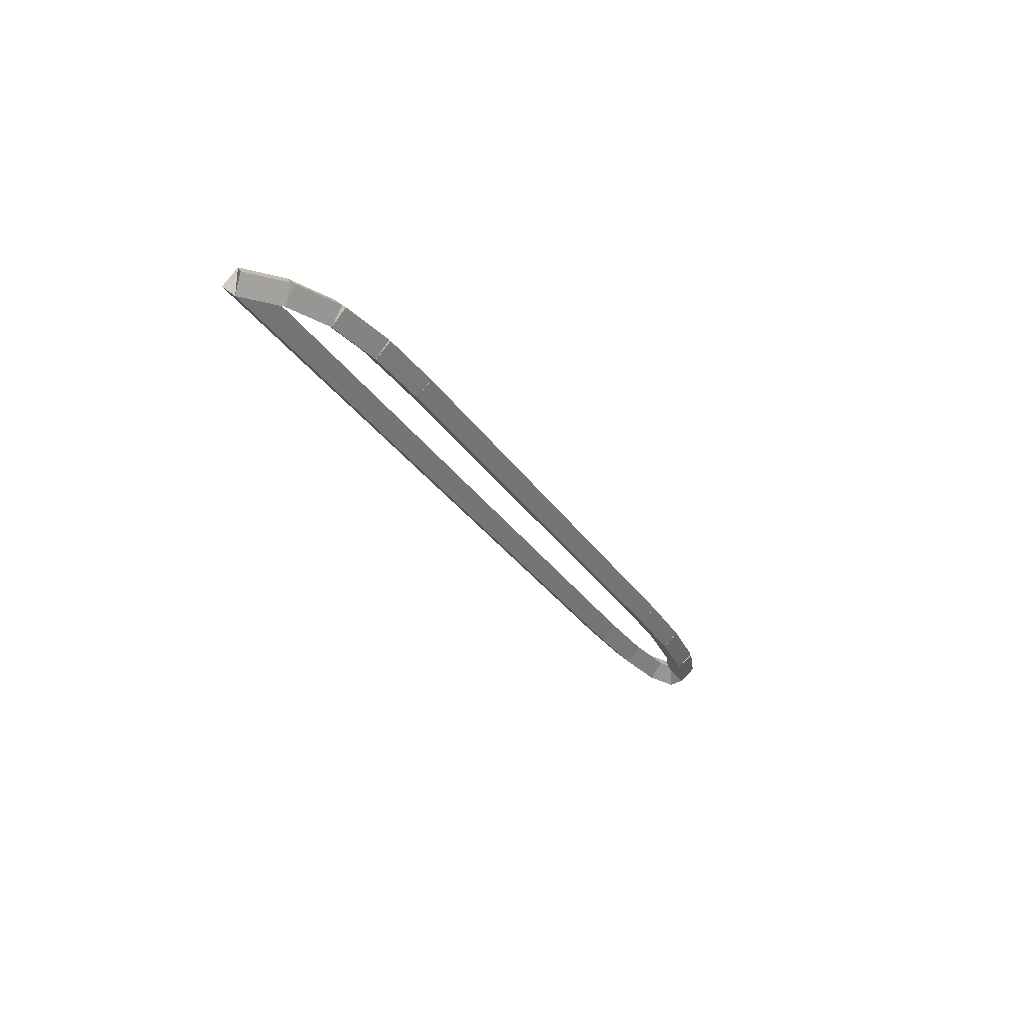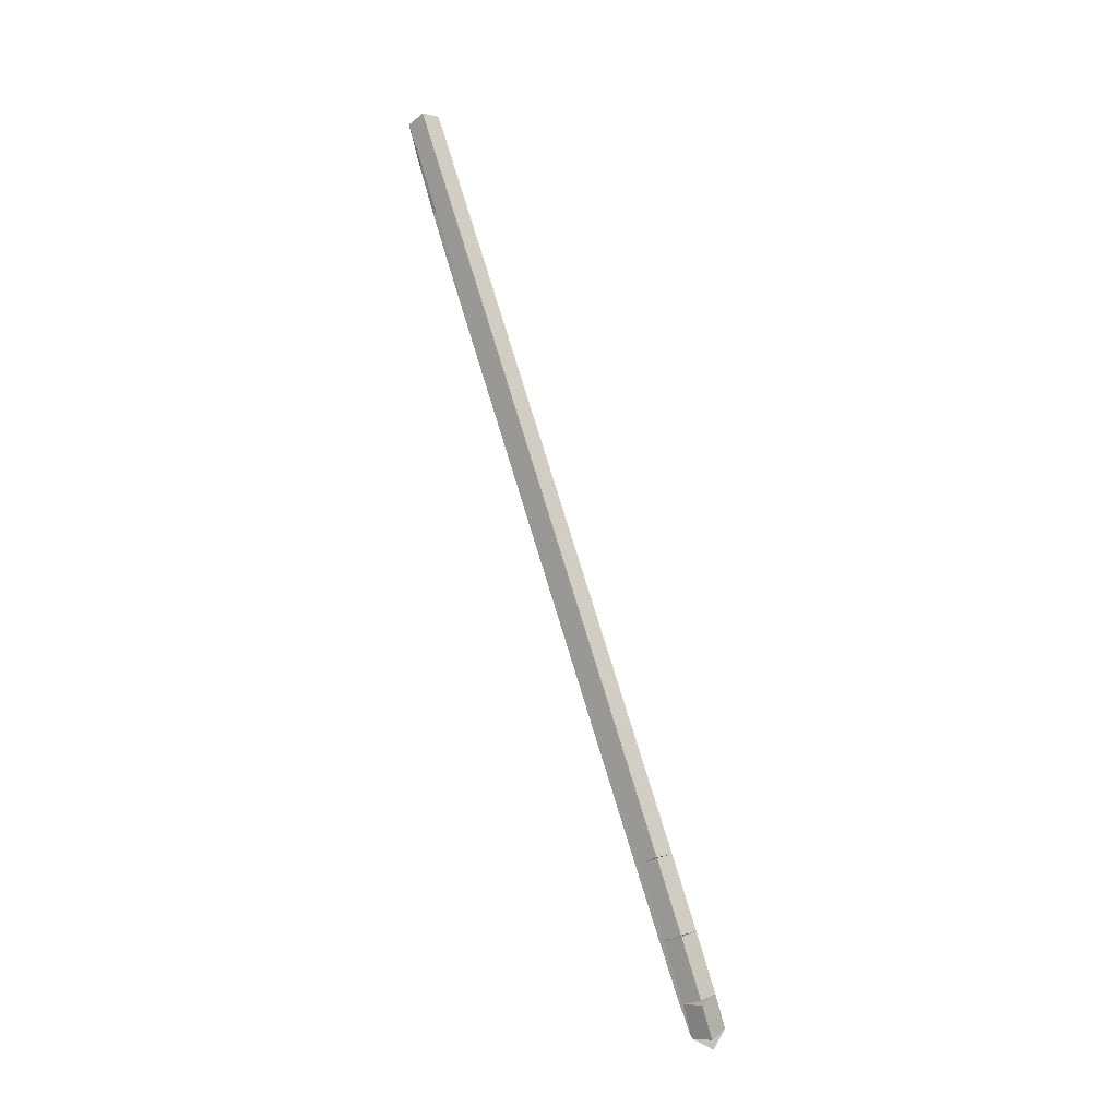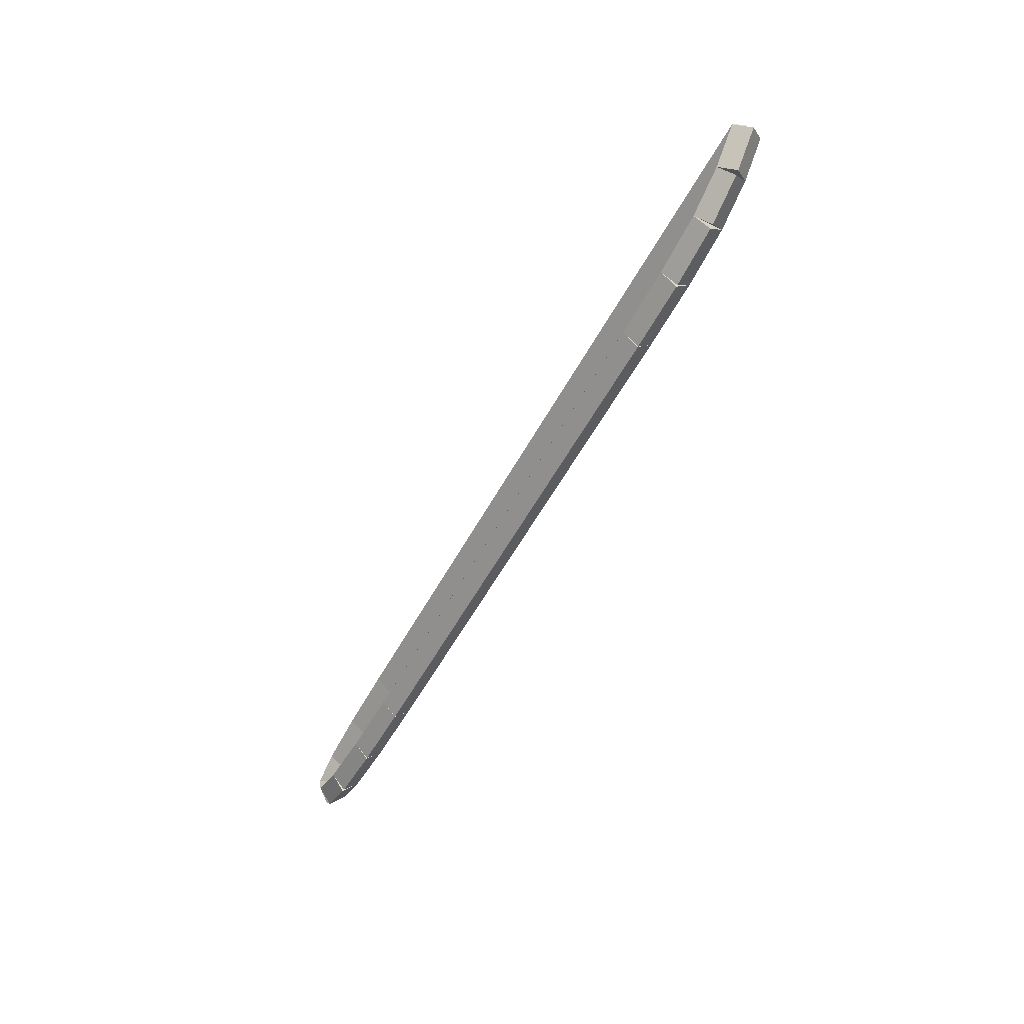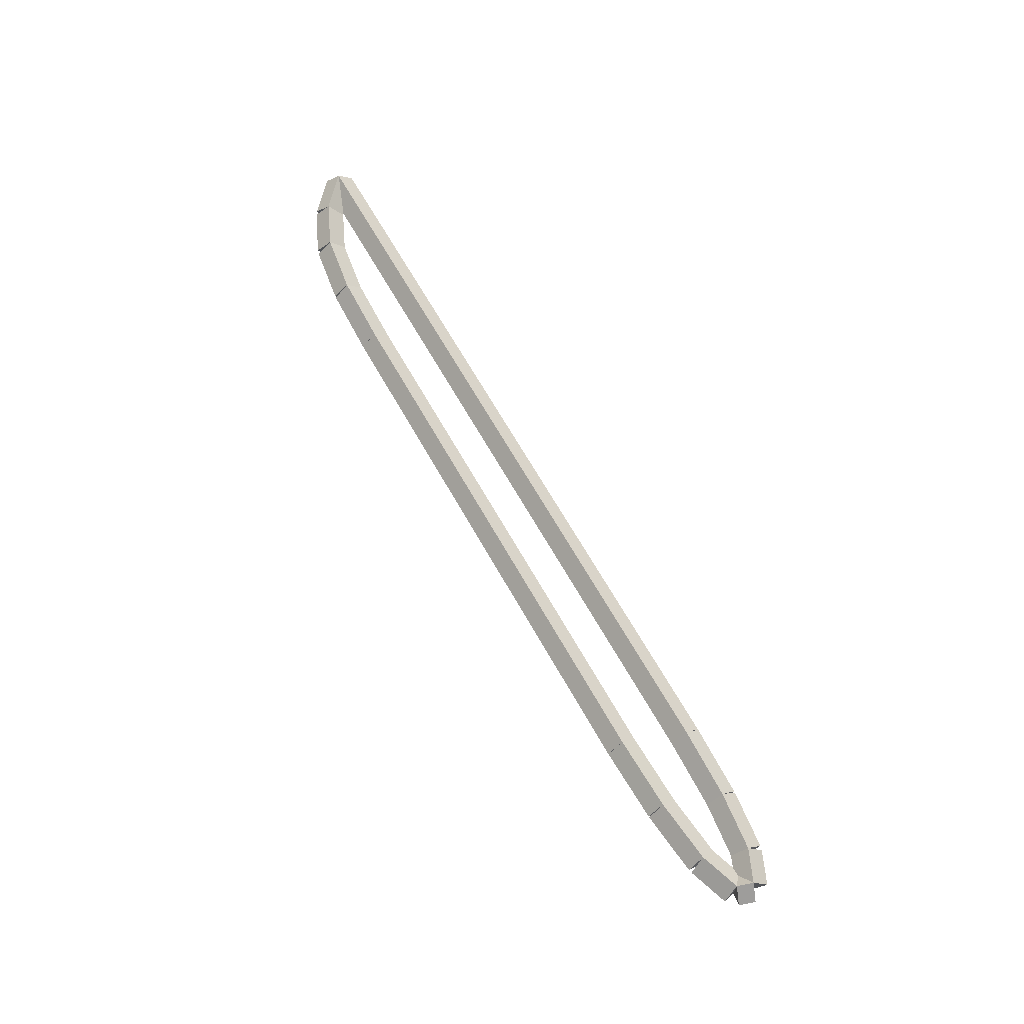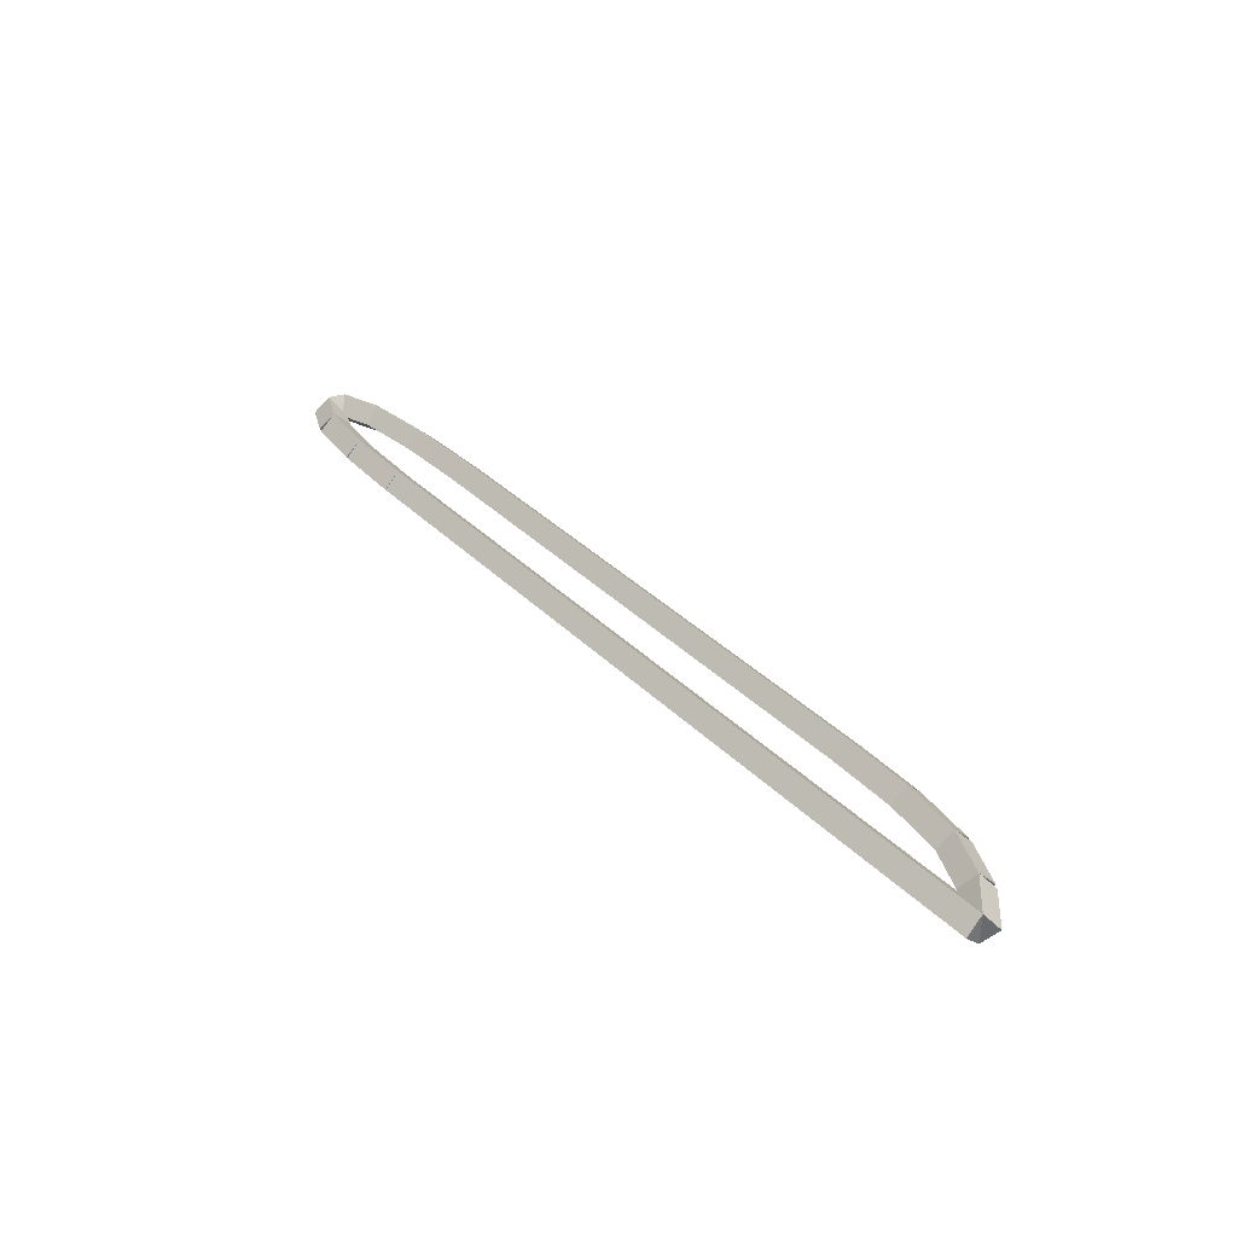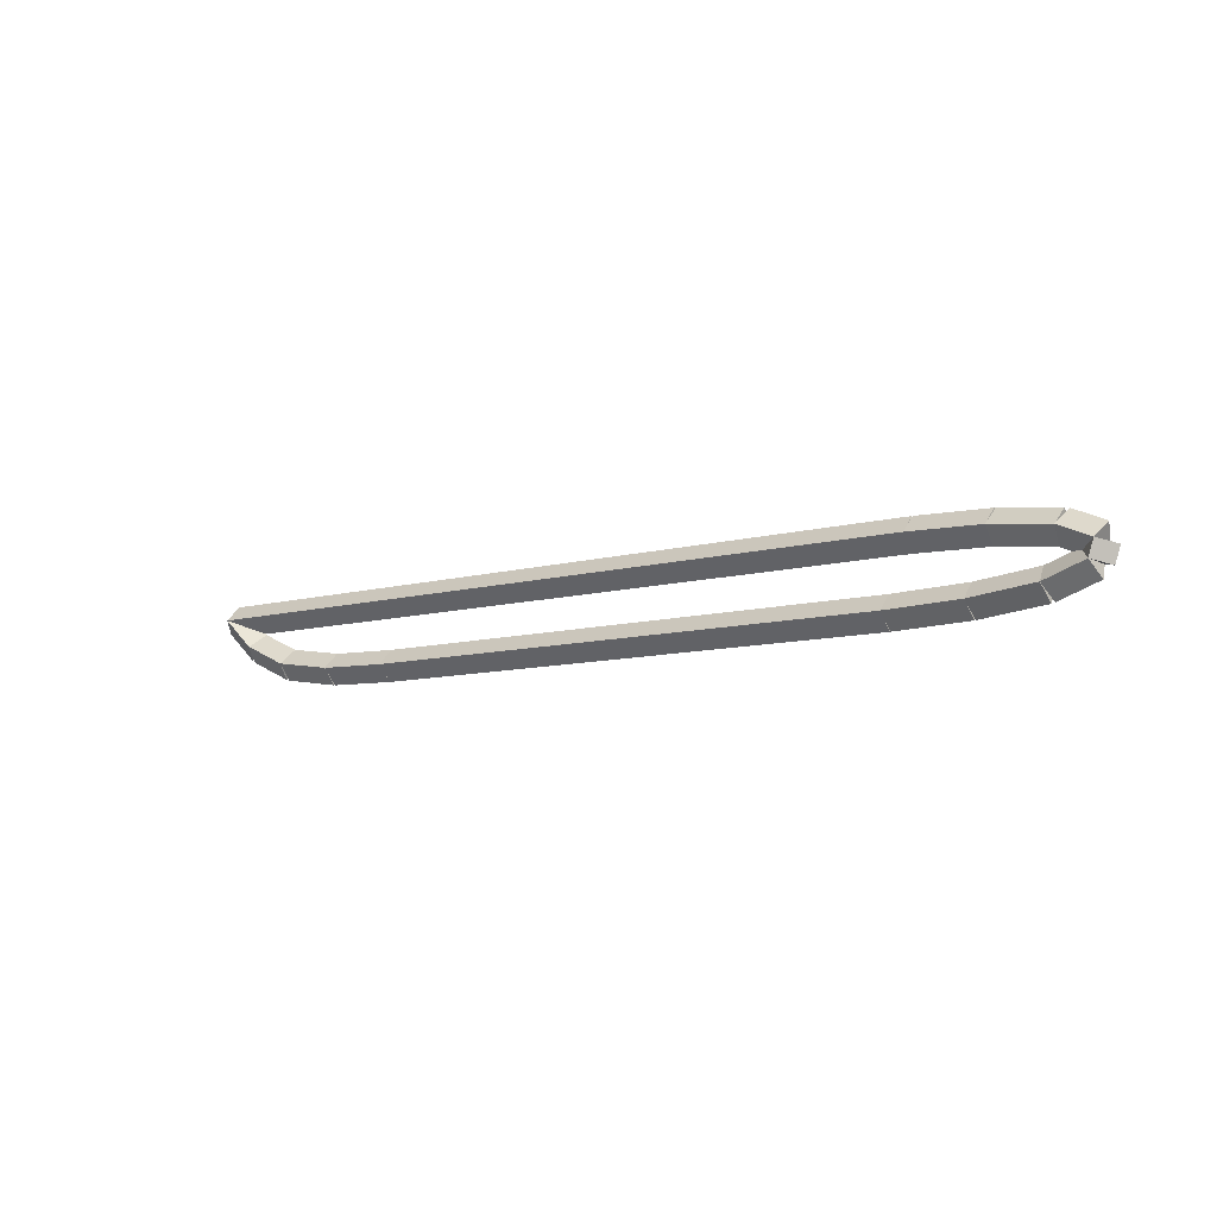
<metadata>
{"format":"obj","ext":"obj","renderer":"f3d","projection":"perspective","resolution":1024,"background":"white","views":[{"elev":-29.7,"azim":116.9,"up":"+Y"},{"elev":75.3,"azim":-106.9,"up":"+Z"},{"elev":-53.6,"azim":62.4,"up":"+Z"},{"elev":65.3,"azim":-119.2,"up":"+Y"},{"elev":36.5,"azim":51.5,"up":"+Y"},{"elev":-9.2,"azim":-143.5,"up":"+Z"}]}
</metadata>
<code>
g name
v 2.711 39 0.7937
v 2.711 38.8 0.5938
v 2.711 38.6 0.7937
v 2.711 38.8 0.9938
v 12.7 39 0.7937
v 12.7 38.8 0.5938
v 12.7 38.6 0.7937
v 12.7 38.8 0.9938
f 1 2 3 4
f 6 2 1 5
f 5 1 4 8
f 6 5 8 7
f 8 4 3 7
f 7 3 2 6
g name
v 1.781 39 0.7644
v 1.788 38.8 0.5645
v 1.781 38.6 0.7644
v 1.775 38.8 0.9643
v 2.711 39 0.7937
v 2.717 38.8 0.5938
v 2.711 38.6 0.7937
v 2.705 38.8 0.9937
f 9 10 11 12
f 14 10 9 13
f 13 9 12 16
f 14 13 16 15
f 16 12 11 15
f 15 11 10 14
g name
v 1.033 39 0.6762
v 1.057 38.8 0.4775
v 1.033 38.6 0.6762
v 1.01 38.8 0.8748
v 1.781 39 0.7644
v 1.805 38.8 0.5657
v 1.781 38.6 0.7644
v 1.758 38.8 0.963
f 17 18 19 20
f 22 18 17 21
f 21 17 20 24
f 22 21 24 23
f 24 20 19 23
f 23 19 18 22
g name
v 0.6296 39 0.4998
v 0.7097 38.8 0.3165
v 0.6296 38.6 0.4998
v 0.5496 38.8 0.683
v 1.033 39 0.6762
v 1.113 38.8 0.4929
v 1.033 38.6 0.6762
v 0.9533 38.8 0.8594
f 25 26 27 28
f 30 26 25 29
f 29 25 28 32
f 30 29 32 31
f 32 28 27 31
f 31 27 26 30
g name
v 0.6963 39 0.294
v 0.8866 38.8 0.3556
v 0.6963 38.6 0.294
v 0.506 38.8 0.2323
v 0.6296 39 0.4998
v 0.8199 38.8 0.5614
v 0.6296 38.6 0.4998
v 0.4394 38.8 0.4381
f 33 34 35 36
f 38 34 33 37
f 37 33 36 40
f 38 37 40 39
f 40 36 35 39
f 39 35 34 38
g name
v 1.211 39 0.1176
v 1.276 38.8 0.3068
v 1.211 38.6 0.1176
v 1.146 38.8 -0.07161
v 0.6963 39 0.294
v 0.7611 38.8 0.4832
v 0.6963 38.6 0.294
v 0.6315 38.8 0.1048
f 41 42 43 44
f 46 42 41 45
f 45 41 44 48
f 46 45 48 47
f 48 44 43 47
f 47 43 42 46
g name
v 2.037 39 0.0294
v 2.058 38.8 0.2283
v 2.037 38.6 0.0294
v 2.016 38.8 -0.1695
v 1.211 39 0.1176
v 1.232 38.8 0.3165
v 1.211 38.6 0.1176
v 1.19 38.8 -0.08128
f 49 50 51 52
f 54 50 49 53
f 53 49 52 56
f 54 53 56 55
f 56 52 51 55
f 55 51 50 54
g name
v 3 39 0
v 3.006 38.8 0.1999
v 3 38.6 -1.863e-09
v 2.994 38.8 -0.1999
v 2.037 39 0.0294
v 2.043 38.8 0.2293
v 2.037 38.6 0.0294
v 2.031 38.8 -0.1705
f 57 58 59 60
f 62 58 57 61
f 61 57 60 64
f 62 61 64 63
f 64 60 59 63
f 63 59 58 62
g name
v 9.989 39 -1.888e-21
v 9.989 38.8 0.2
v 9.989 38.6 -4.136e-14
v 9.989 38.8 -0.2
v 3 39 -1.888e-21
v 3 38.8 0.2
v 3 38.6 -4.136e-14
v 3 38.8 -0.2
f 65 66 67 68
f 70 66 65 69
f 69 65 68 72
f 70 69 72 71
f 72 68 67 71
f 71 67 66 70
g name
v 10.92 39 0.0294
v 10.91 38.8 0.2293
v 10.92 38.6 0.0294
v 10.92 38.8 -0.1705
v 9.989 39 0
v 9.983 38.8 0.1999
v 9.989 38.6 3.725e-09
v 9.995 38.8 -0.1999
f 73 74 75 76
f 78 74 73 77
f 77 73 76 80
f 78 77 80 79
f 80 76 75 79
f 79 75 74 78
g name
v 11.7 39 0.147
v 11.67 38.8 0.3448
v 11.7 38.6 0.147
v 11.73 38.8 -0.0508
v 10.92 39 0.0294
v 10.89 38.8 0.2272
v 10.92 38.6 0.0294
v 10.95 38.8 -0.1684
f 81 82 83 84
f 86 82 81 85
f 85 81 84 88
f 86 85 88 87
f 88 84 83 87
f 87 83 82 86
g name
v 12.28 39 0.4116
v 12.2 38.8 0.5934
v 12.28 38.6 0.4116
v 12.36 38.8 0.2297
v 11.7 39 0.147
v 11.62 38.8 0.3288
v 11.7 38.6 0.147
v 11.79 38.8 -0.03485
f 89 90 91 92
f 94 90 89 93
f 93 89 92 96
f 94 93 96 95
f 96 92 91 95
f 95 91 90 94
g name
v 12.7 39 0.7937
v 12.57 38.8 0.9414
v 12.7 38.6 0.7937
v 12.83 38.8 0.6461
v 12.28 39 0.4116
v 12.15 38.8 0.5593
v 12.28 38.6 0.4116
v 12.42 38.8 0.2639
f 97 98 99 100
f 102 98 97 101
f 101 97 100 104
f 102 101 104 103
f 104 100 99 103
f 103 99 98 102

</code>
